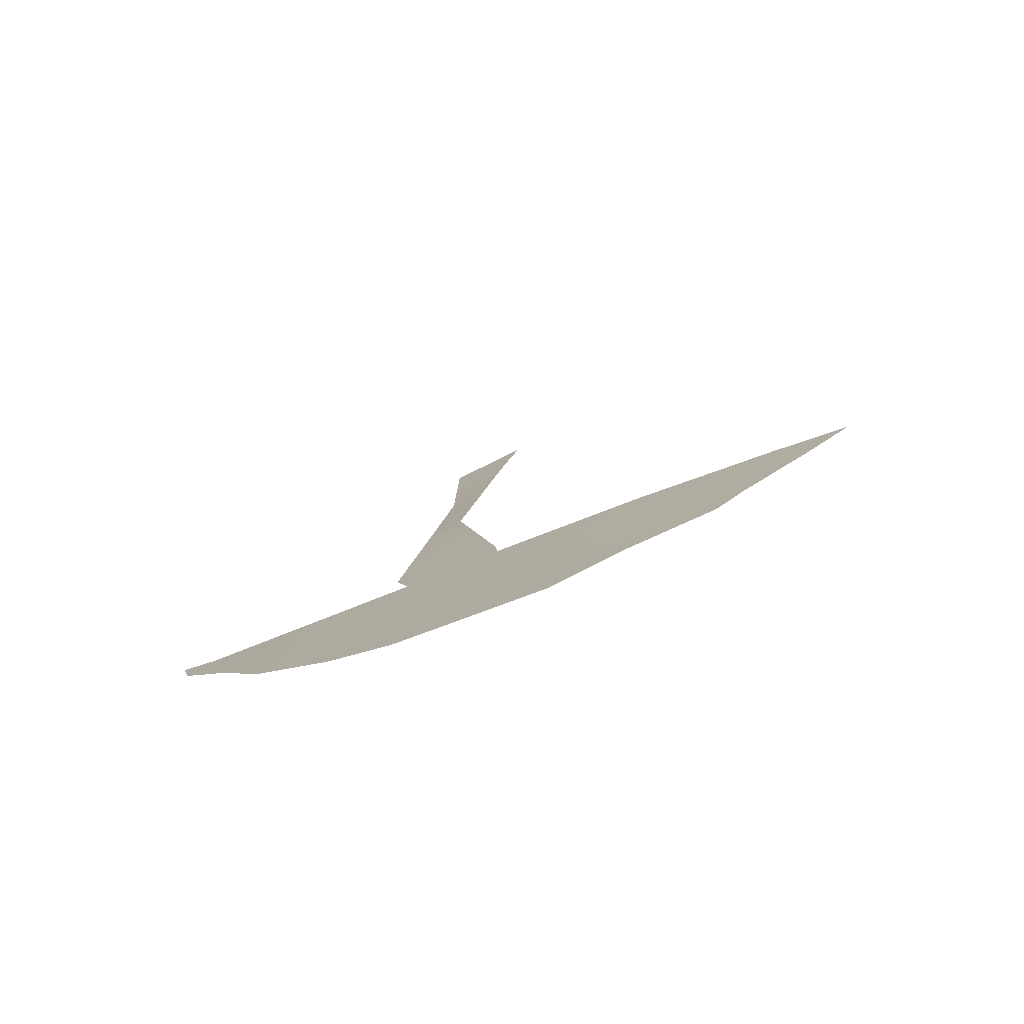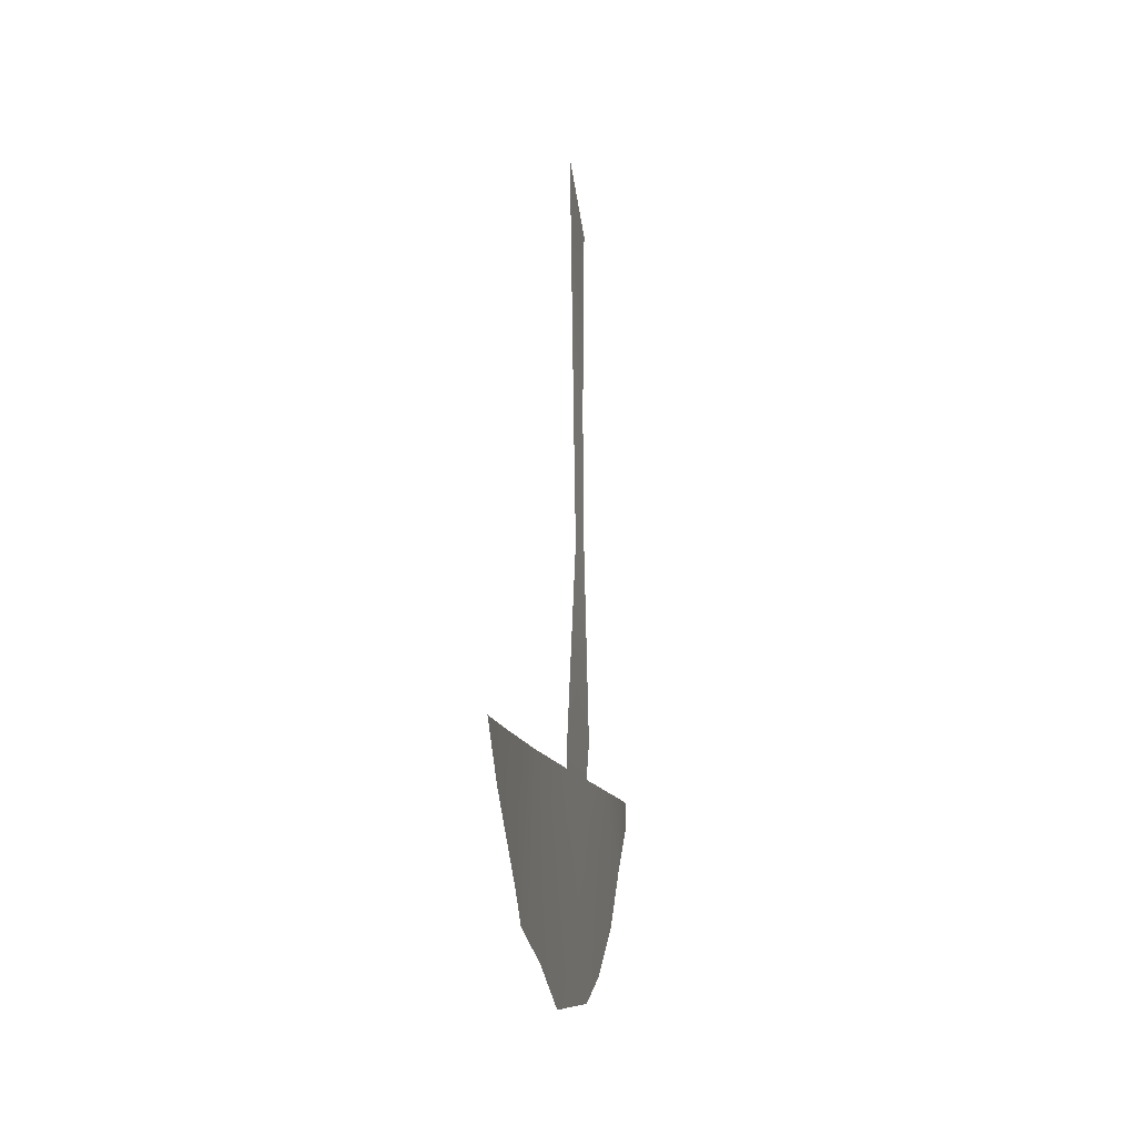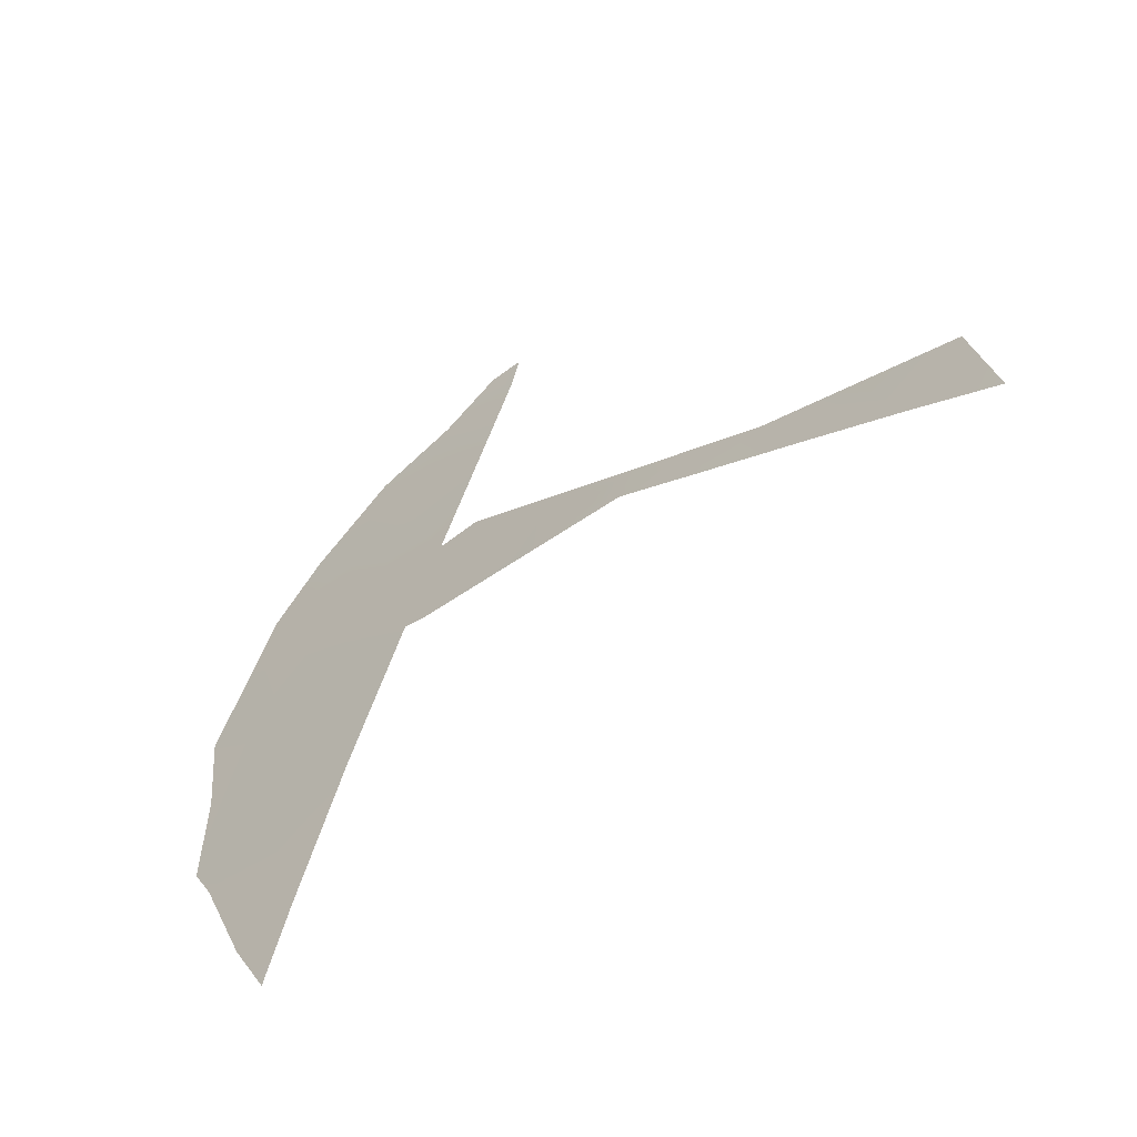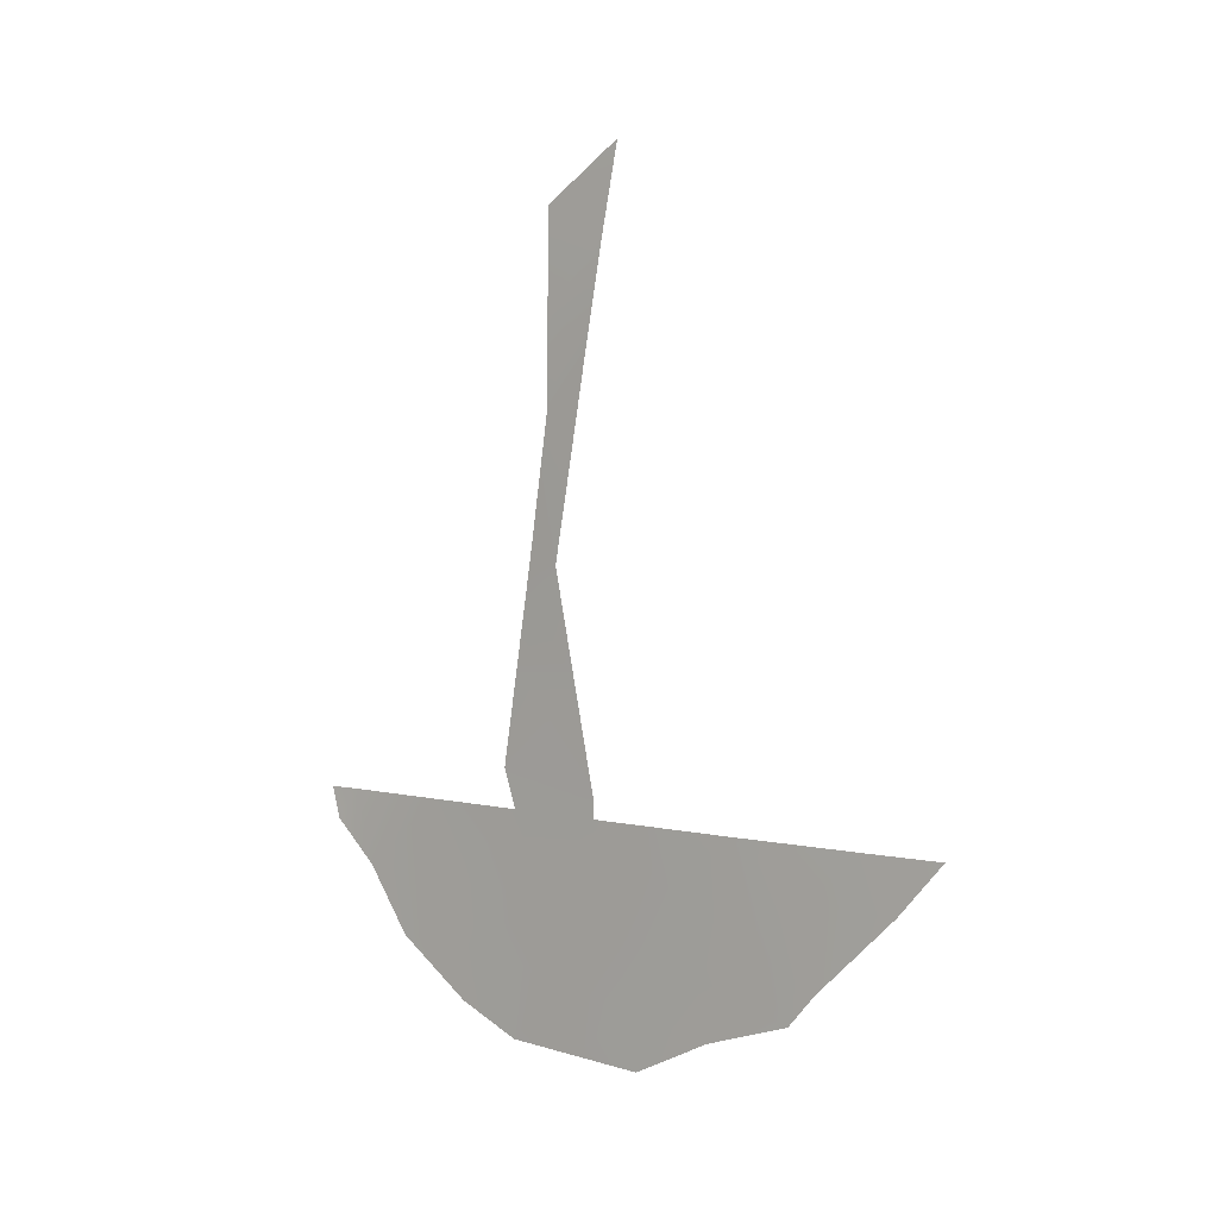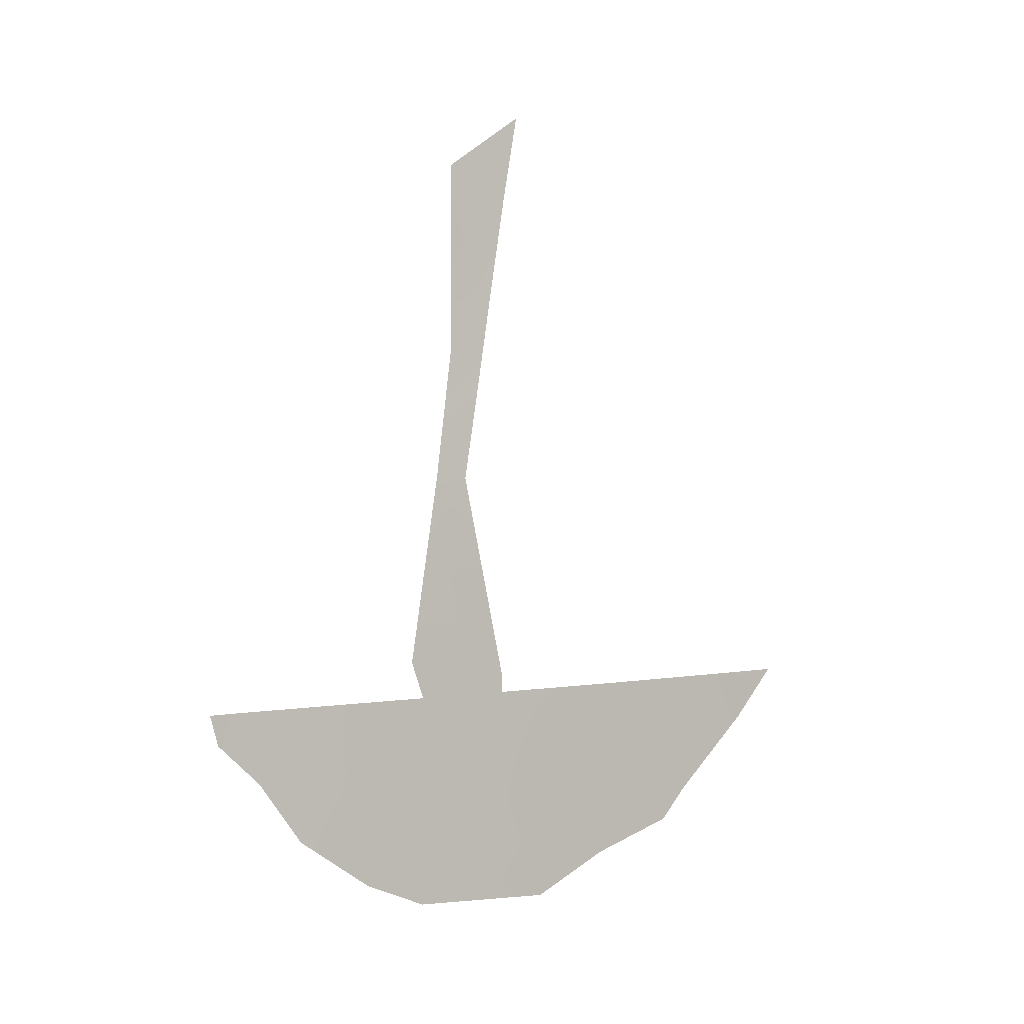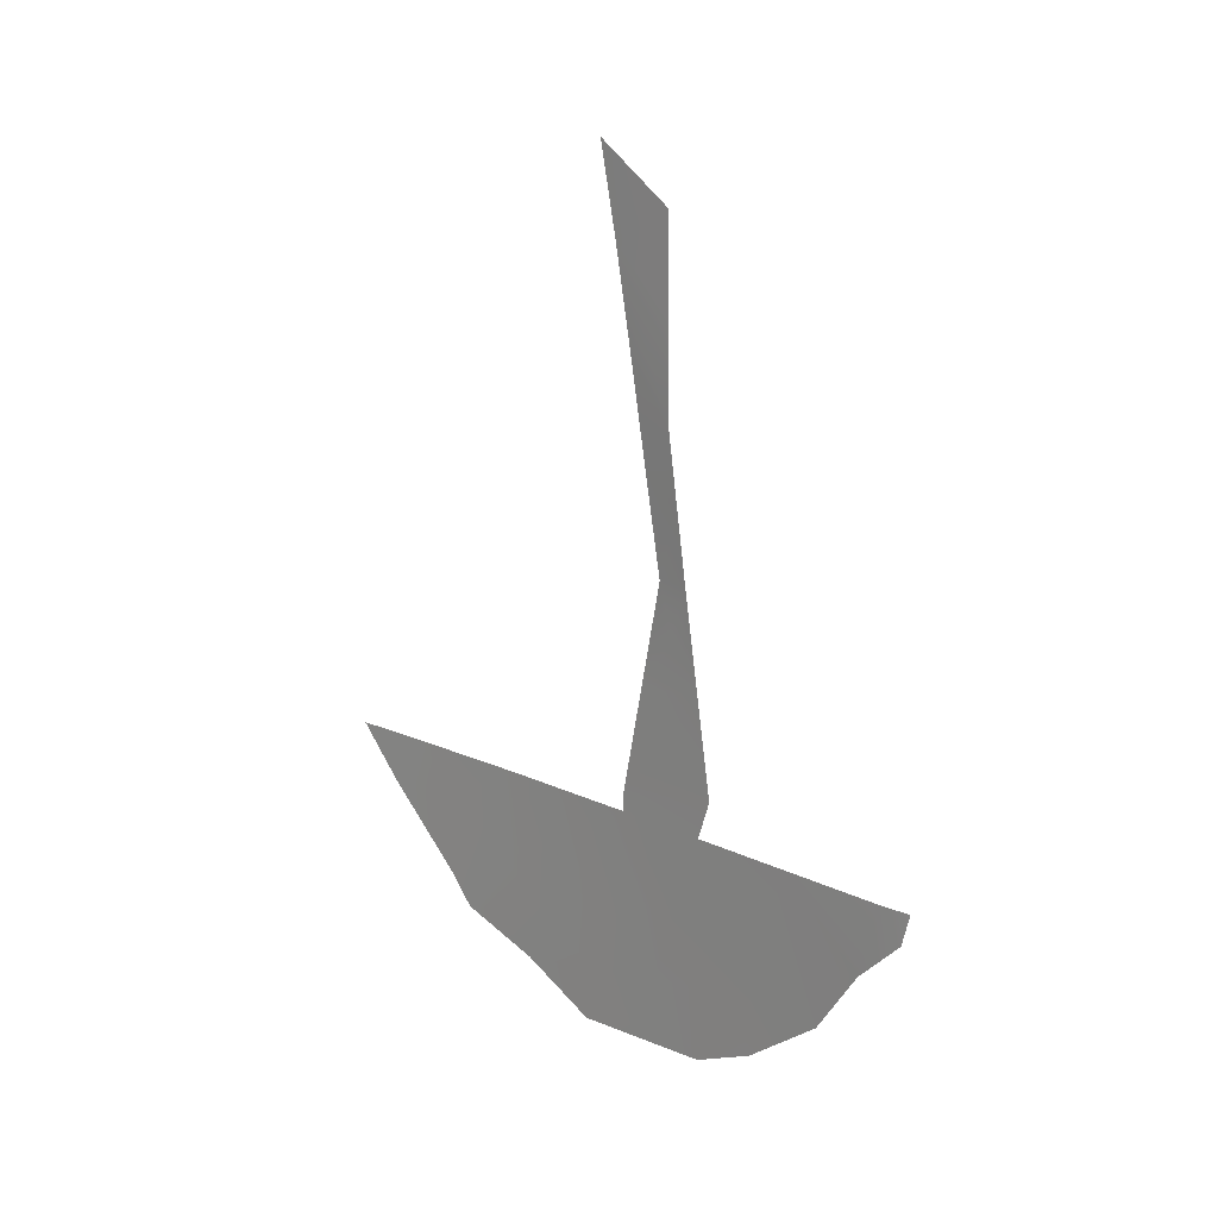
<metadata>
{"format":"obj","ext":"obj","renderer":"f3d","projection":"perspective","resolution":1024,"background":"white","views":[{"elev":-78.9,"azim":-91.2,"up":"+Z"},{"elev":-12.2,"azim":-11.1,"up":"+Z"},{"elev":-26.3,"azim":-44.7,"up":"+Y"},{"elev":4.3,"azim":-74.6,"up":"+Z"},{"elev":3.1,"azim":-141.9,"up":"+Z"},{"elev":16.7,"azim":112.0,"up":"+Z"}]}
</metadata>
<code>
v -104.6 90.2 -50
v -104.6 90.21 -49.77
v -104.4 90.69 -47.26
v -104.1 91.23 -50
v -104.1 91.37 -49.54
v -105.8 87.03 -50
v -104.5 90.12 -43.77
v -104.2 91.03 -47.23
v -104.3 90.8 -43.36
v -103.2 93.49 -50
v -105.3 88.55 -50
v -104.6 89.93 -42.72
v -104.7 89.95 -51.16
v -104.3 90.73 -46.35
v -104.3 90.82 -45.61
v -103.5 92.78 -51.64
v -105.1 88.81 -52.23
v -105.5 87.87 -51.9
v -106.1 86.21 -50
v -106 86.7 -50.62
v -104.1 91.25 -52.6
v -103.3 93.26 -50.88
v -103.1 93.75 -50.37
v -103.1 93.84 -50
v -105.6 87.58 -51.53
v -104.8 89.67 -52.69
v -104.2 91.2 -48.39
v -104.3 90.91 -50.93
v -104.5 90.45 -48.52
v -104.2 90.93 -46.42
v -104 91.69 -51.63
v -103.9 91.95 -52.28
v -104.4 90.65 -51.86
v -104.4 90.5 -46.1
v -104.4 90.51 -44.72
v -104.5 90.31 -44.92
v -104.3 90.81 -44.49
v -103.8 92.07 -50.89
v -103.7 92.36 -50
v -104.9 89.37 -50
v -105 89.25 -50.63
v -104.8 89.76 -52.03
v -104.5 90.46 -52.65
v -105.5 87.79 -50
v -105.6 87.7 -50.55
v -105.1 88.95 -51.53
v -104.3 90.86 -47.87
v -104.3 90.8 -49.03
v -105.3 88.36 -51.04
f 2 1 4
f 4 5 2
f 5 27 48
f 48 27 29
f 15 34 14
f 3 30 14
f 6 19 20
f 28 33 31
f 8 30 3
f 35 7 36
f 35 15 37
f 10 39 22
f 22 39 38
f 4 1 28
f 13 1 41
f 11 49 41
f 10 23 24
f 10 22 23
f 49 25 18
f 42 43 33
f 49 45 25
f 13 46 42
f 27 8 47
f 1 13 28
f 30 15 14
f 31 32 16
f 7 9 12
f 38 28 31
f 28 13 33
f 31 33 21
f 32 31 21
f 34 3 14
f 15 35 36
f 36 34 15
f 7 37 9
f 37 7 35
f 38 16 22
f 4 38 39
f 31 16 38
f 4 28 38
f 41 1 40
f 41 40 11
f 41 46 13
f 13 42 33
f 42 26 43
f 33 43 21
f 6 45 44
f 20 45 6
f 45 20 25
f 46 17 42
f 26 42 17
f 47 3 29
f 27 47 29
f 3 47 8
f 5 48 2
f 44 45 11
f 48 29 2
f 49 46 41
f 45 49 11
f 46 49 18
f 46 18 17

</code>
